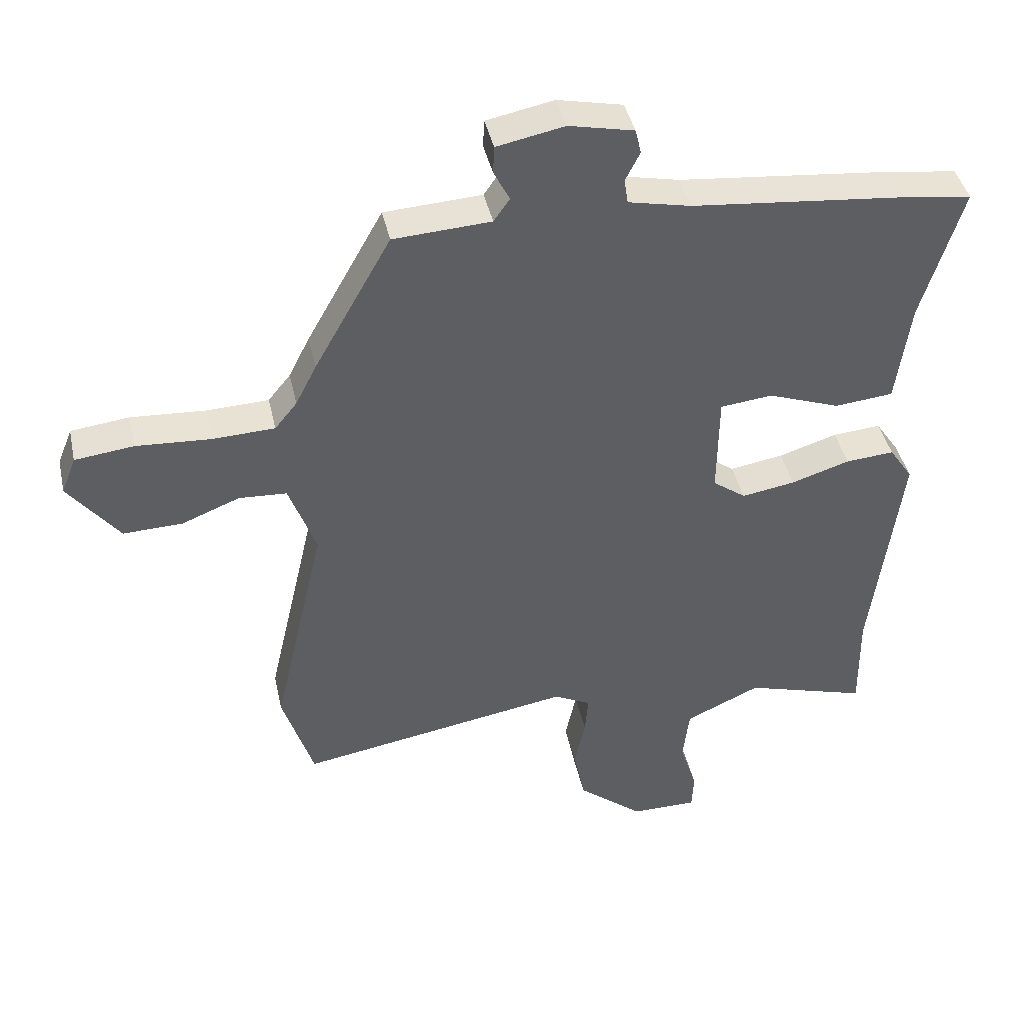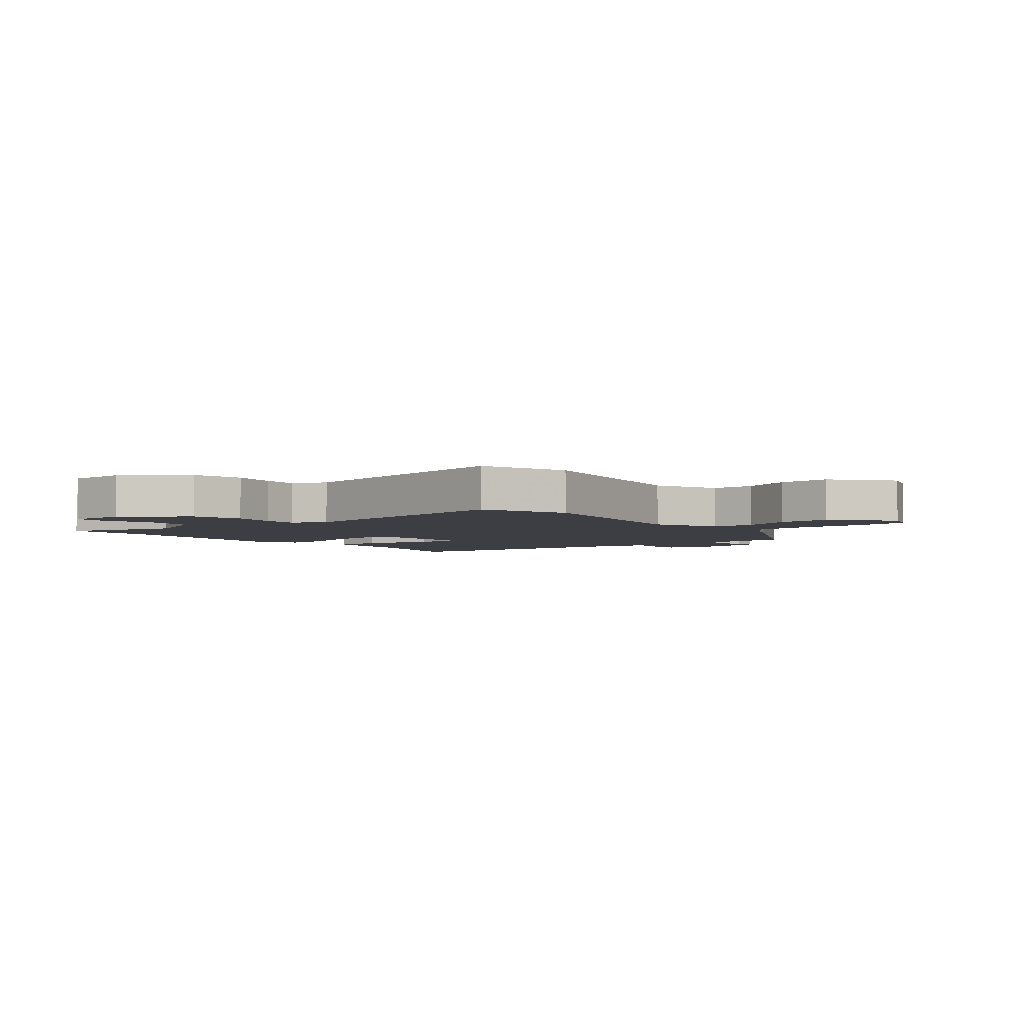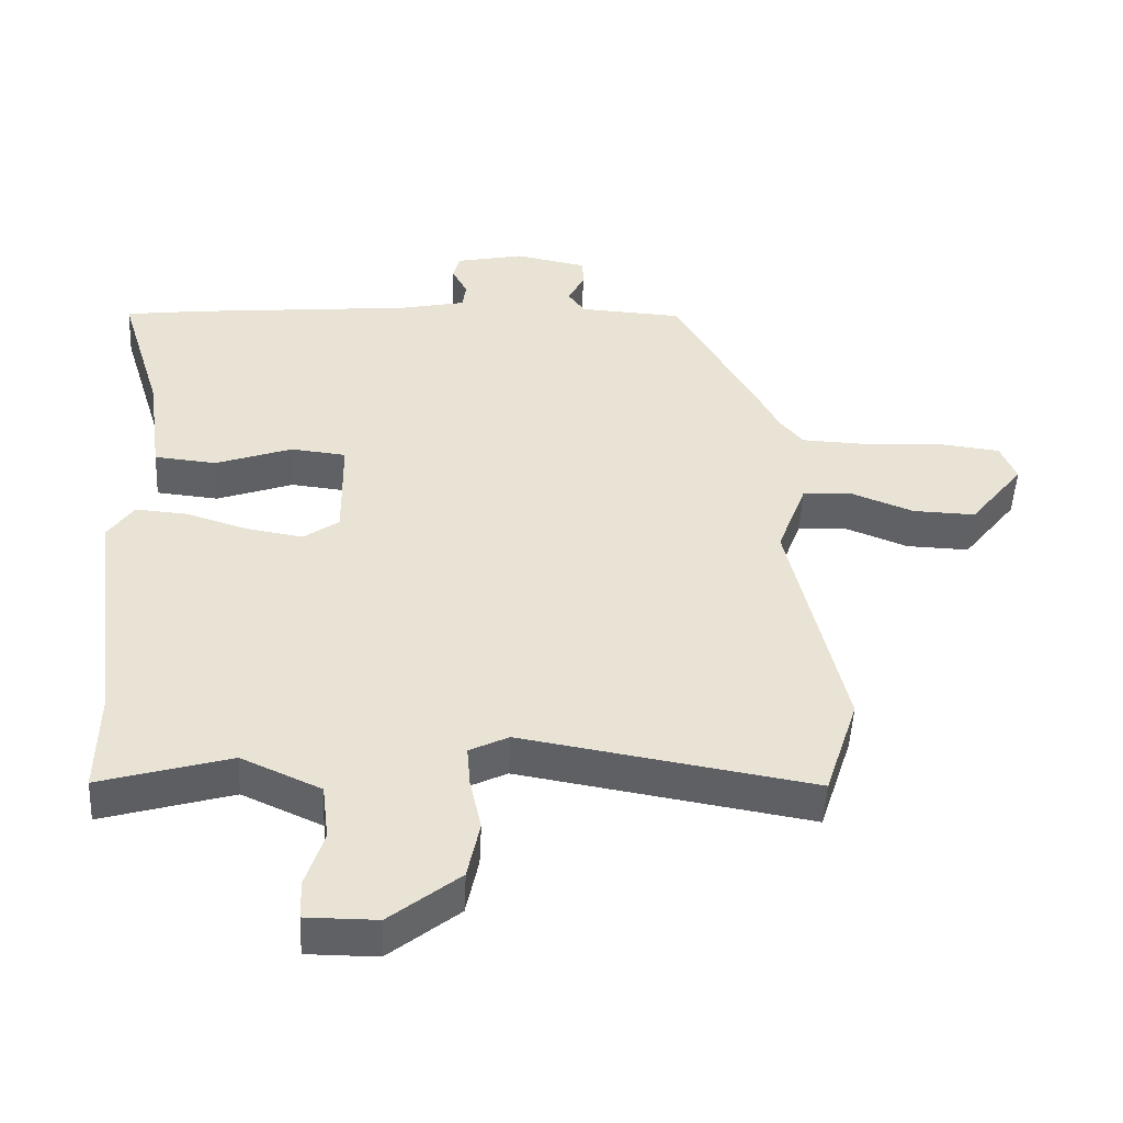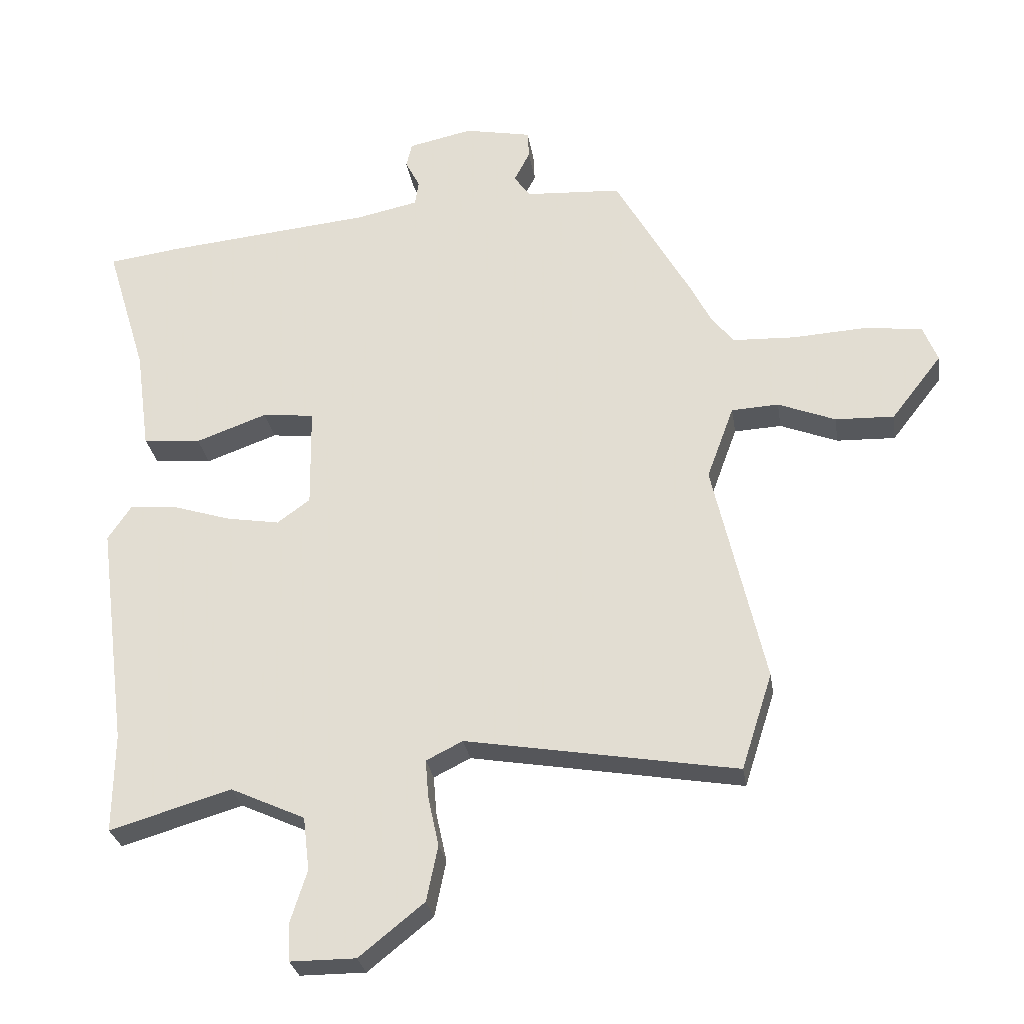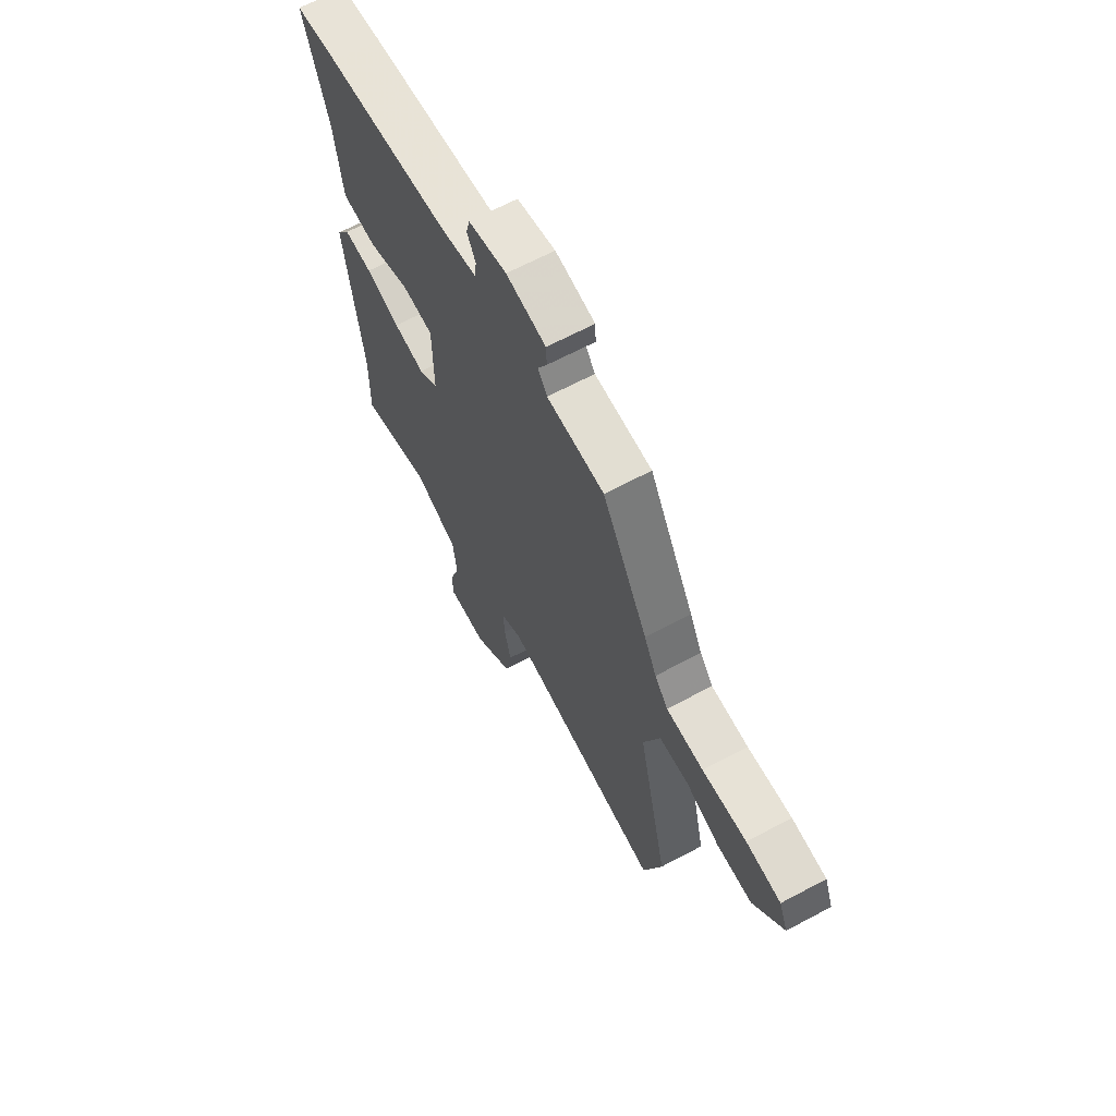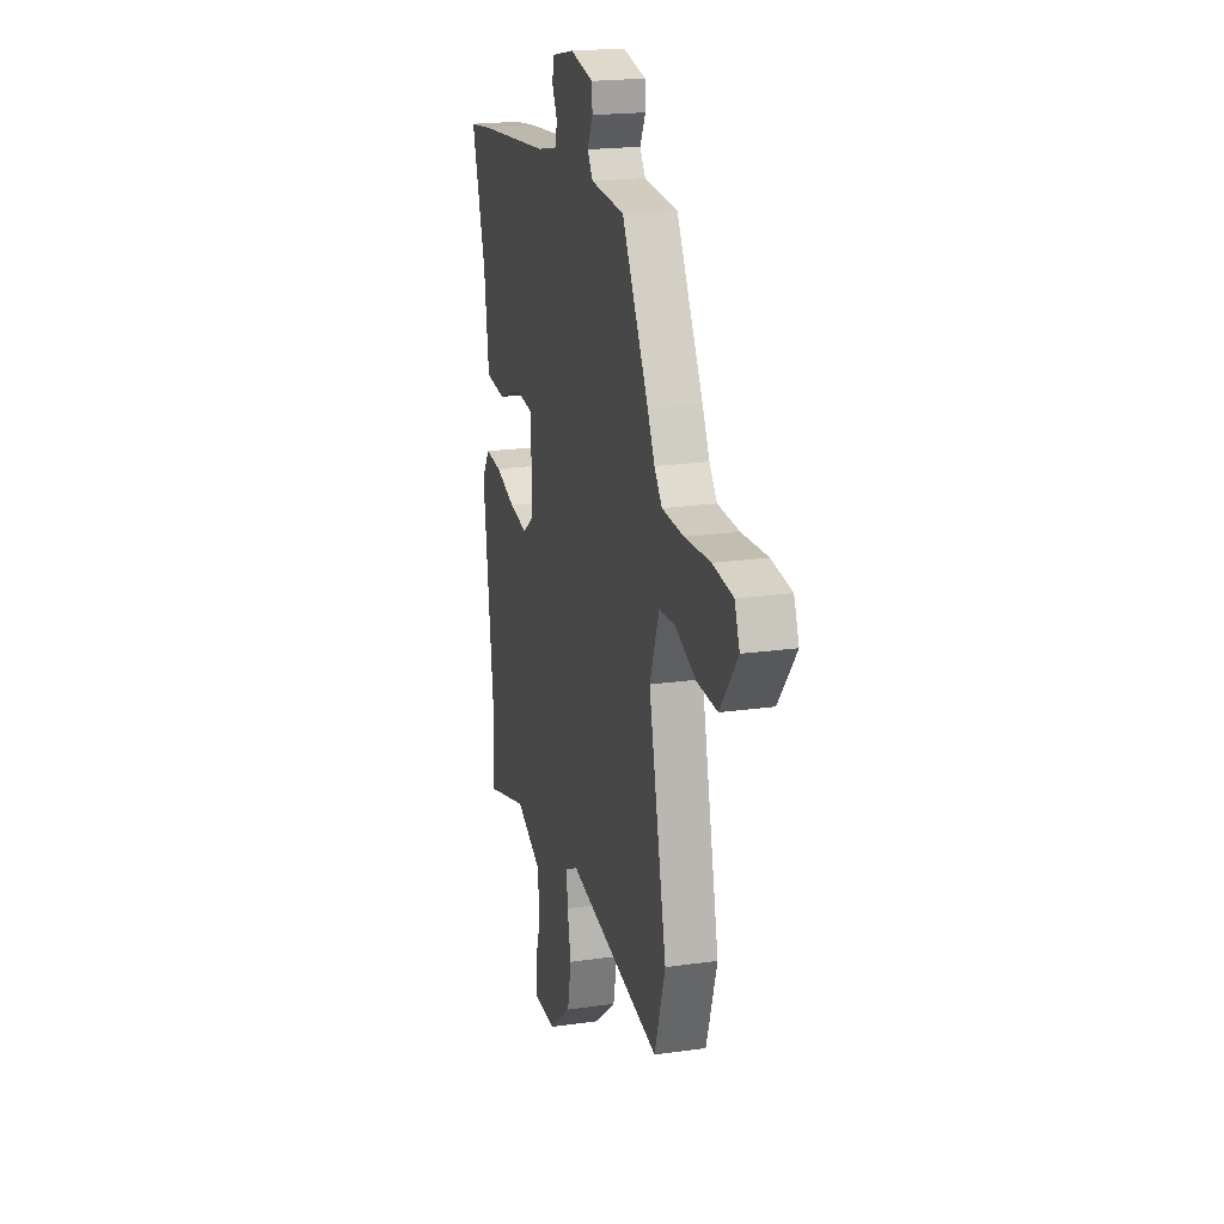
<metadata>
{"format":"obj","ext":"obj","renderer":"f3d","projection":"perspective","resolution":1024,"background":"white","views":[{"elev":41.8,"azim":-12.3,"up":"+Z"},{"elev":-3.7,"azim":-139.0,"up":"+Y"},{"elev":-49.6,"azim":177.2,"up":"+Z"},{"elev":-28.2,"azim":-171.3,"up":"+Z"},{"elev":65.5,"azim":-118.2,"up":"+Z"},{"elev":20.4,"azim":-104.5,"up":"+Z"}]}
</metadata>
<code>
v 0.467 0.07 0.504
v 0.579 0.07 0.489
v 0.515 0.07 0.278
v 0.493 0.07 0.117
v 0.401 0.07 0.108
v 0.288 0.07 0.149
v 0.206 0.07 0.14
v 0.204 0.07 -0.021
v 0.256 0.07 -0.059
v 0.34 0.07 -0.045
v 0.432 0.07 -0.016
v 0.508 0.07 -0.01
v 0.545 0.07 -0.065
v 0.499 0.07 -0.424
v 0.501 0.07 -0.582
v 0.308 0.07 -0.525
v 0.19 0.07 -0.579
v 0.18 0.07 -0.664
v 0.207 0.07 -0.749
v 0.204 0.07 -0.807
v 0.1 0.07 -0.807
v -0.003 0.07 -0.724
v -0.021 0.07 -0.636
v -0.004 0.07 -0.557
v 0.001 0.07 -0.496
v -0.057 0.07 -0.467
v -0.487 0.07 -0.54
v -0.536 0.07 -0.387
v -0.454 0.07 -0.029
v -0.497 0.07 0.088
v -0.572 0.07 0.092
v -0.663 0.07 0.056
v -0.756 0.07 0.053
v -0.836 0.07 0.156
v -0.813 0.07 0.214
v -0.721 0.07 0.225
v -0.604 0.07 0.218
v -0.506 0.07 0.222
v -0.471 0.07 0.265
v -0.438 0.07 0.33
v -0.317 0.07 0.545
v -0.164 0.07 0.554
v -0.139 0.07 0.59
v -0.164 0.07 0.639
v -0.162 0.07 0.682
v -0.056 0.07 0.703
v 0.046 0.07 0.681
v 0.055 0.07 0.642
v 0.032 0.07 0.597
v 0.038 0.07 0.558
v 0.136 0.07 0.537
v 0.467 0 0.504
v 0.579 0 0.489
v 0.515 0 0.278
v 0.493 0 0.117
v 0.401 0 0.108
v 0.288 0 0.149
v 0.206 0 0.14
v 0.204 0 -0.021
v 0.256 0 -0.059
v 0.34 0 -0.045
v 0.432 0 -0.016
v 0.508 0 -0.01
v 0.545 0 -0.065
v 0.499 0 -0.424
v 0.501 0 -0.582
v 0.308 0 -0.525
v 0.19 0 -0.579
v 0.18 0 -0.664
v 0.207 0 -0.749
v 0.204 0 -0.807
v 0.1 0 -0.807
v -0.003 0 -0.724
v -0.021 0 -0.636
v -0.004 0 -0.557
v 0.001 0 -0.496
v -0.057 0 -0.467
v -0.487 0 -0.54
v -0.536 0 -0.387
v -0.454 0 -0.029
v -0.497 0 0.088
v -0.572 0 0.092
v -0.663 0 0.056
v -0.756 0 0.053
v -0.836 0 0.156
v -0.813 0 0.214
v -0.721 0 0.225
v -0.604 0 0.218
v -0.506 0 0.222
v -0.471 0 0.265
v -0.438 0 0.33
v -0.317 0 0.545
v -0.164 0 0.554
v -0.139 0 0.59
v -0.164 0 0.639
v -0.162 0 0.682
v -0.056 0 0.703
v 0.046 0 0.681
v 0.055 0 0.642
v 0.032 0 0.597
v 0.038 0 0.558
v 0.136 0 0.537
f 46 47 48 49
f 46 49 50
f 43 44 45 46
f 42 43 46 50
f 39 40 41 42
f 38 39 42 50
f 34 35 36 37
f 34 37 38
f 31 32 33 34
f 30 31 34 38
f 29 30 38 50
f 26 27 28 29
f 25 26 29 50
f 21 22 23 24
f 21 24 25
f 18 19 20 21
f 17 18 21 25
f 16 17 25 50
f 14 15 16
f 10 11 12 13
f 9 10 13 14
f 8 9 14 16
f 3 4 5 6
f 3 6 7
f 51 1 2 3
f 51 3 7
f 50 51 7 8
f 8 16 50
f 100 99 98 97
f 101 100 97
f 97 96 95 94
f 101 97 94 93
f 93 92 91 90
f 101 93 90 89
f 88 87 86 85
f 89 88 85
f 85 84 83 82
f 89 85 82 81
f 101 89 81 80
f 80 79 78 77
f 101 80 77 76
f 75 74 73 72
f 76 75 72
f 72 71 70 69
f 76 72 69 68
f 101 76 68 67
f 67 66 65
f 64 63 62 61
f 65 64 61 60
f 67 65 60 59
f 57 56 55 54
f 58 57 54
f 54 53 52 102
f 58 54 102
f 59 58 102 101
f 101 67 59
f 1 52 53 2
f 2 53 54 3
f 3 54 55 4
f 4 55 56 5
f 5 56 57 6
f 6 57 58 7
f 7 58 59 8
f 8 59 60 9
f 9 60 61 10
f 10 61 62 11
f 11 62 63 12
f 12 63 64 13
f 13 64 65 14
f 14 65 66 15
f 15 66 67 16
f 16 67 68 17
f 17 68 69 18
f 18 69 70 19
f 19 70 71 20
f 20 71 72 21
f 21 72 73 22
f 22 73 74 23
f 23 74 75 24
f 24 75 76 25
f 25 76 77 26
f 26 77 78 27
f 27 78 79 28
f 28 79 80 29
f 29 80 81 30
f 30 81 82 31
f 31 82 83 32
f 32 83 84 33
f 33 84 85 34
f 34 85 86 35
f 35 86 87 36
f 36 87 88 37
f 37 88 89 38
f 38 89 90 39
f 39 90 91 40
f 40 91 92 41
f 41 92 93 42
f 42 93 94 43
f 43 94 95 44
f 44 95 96 45
f 45 96 97 46
f 46 97 98 47
f 47 98 99 48
f 48 99 100 49
f 49 100 101 50
f 50 101 102 51
f 51 102 52 1

</code>
